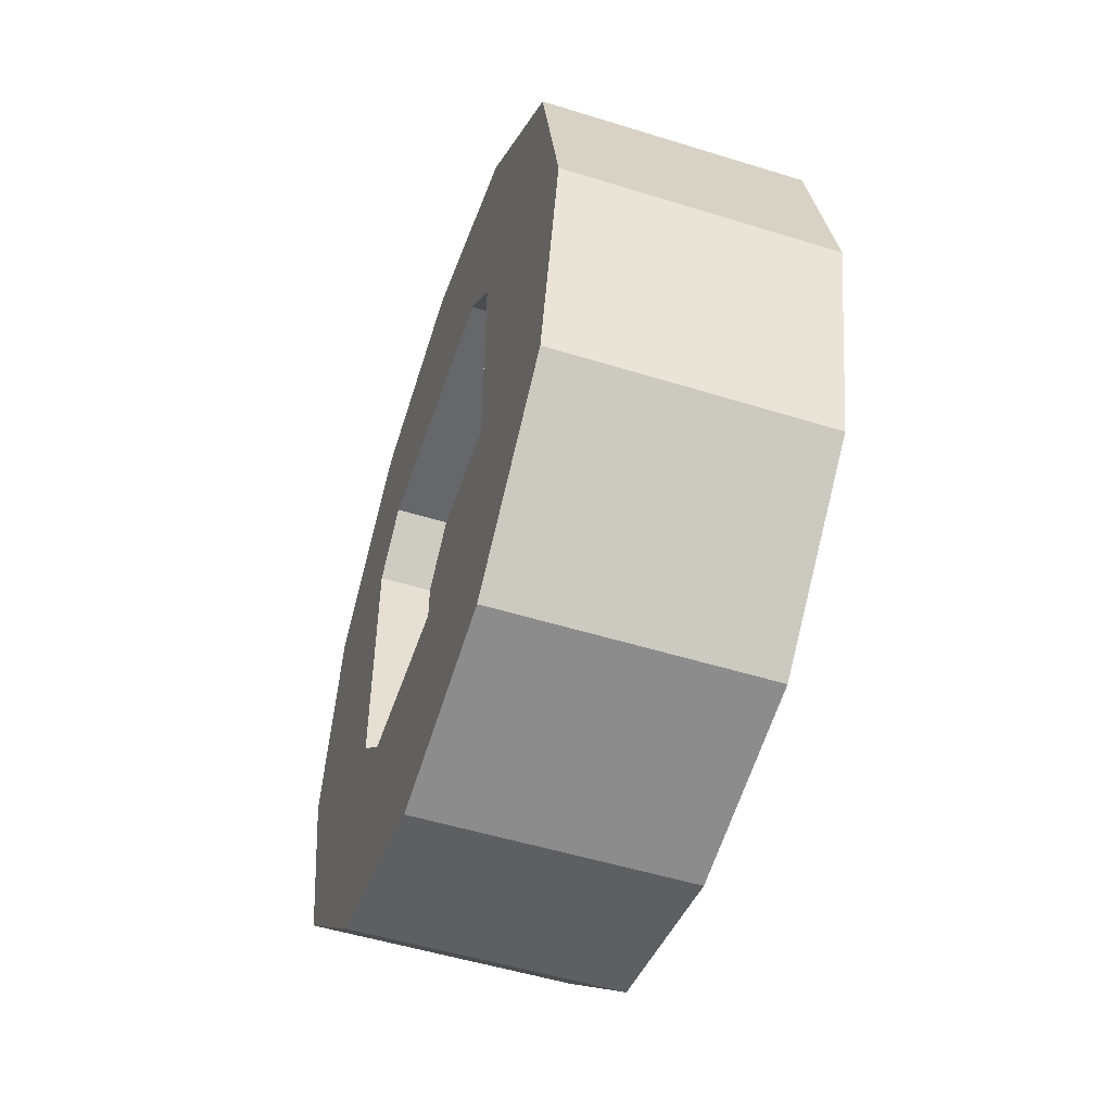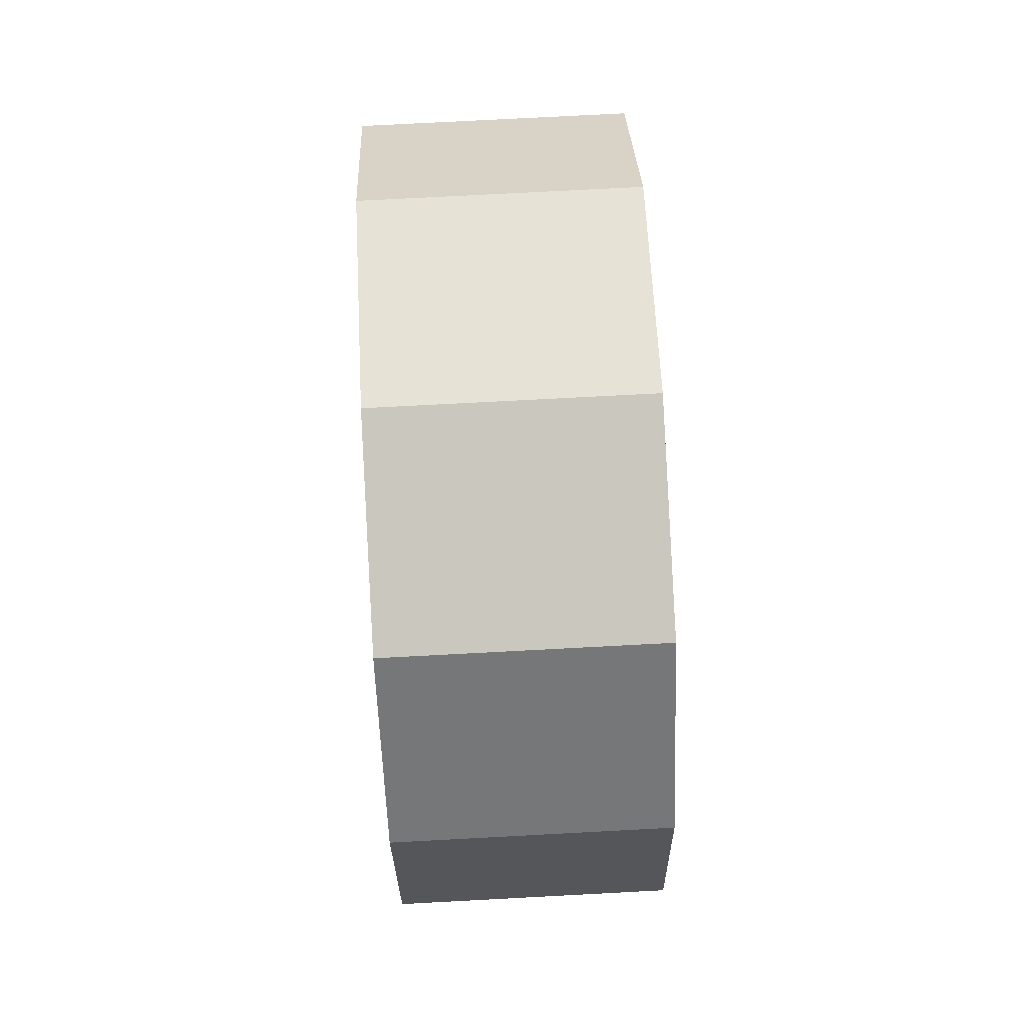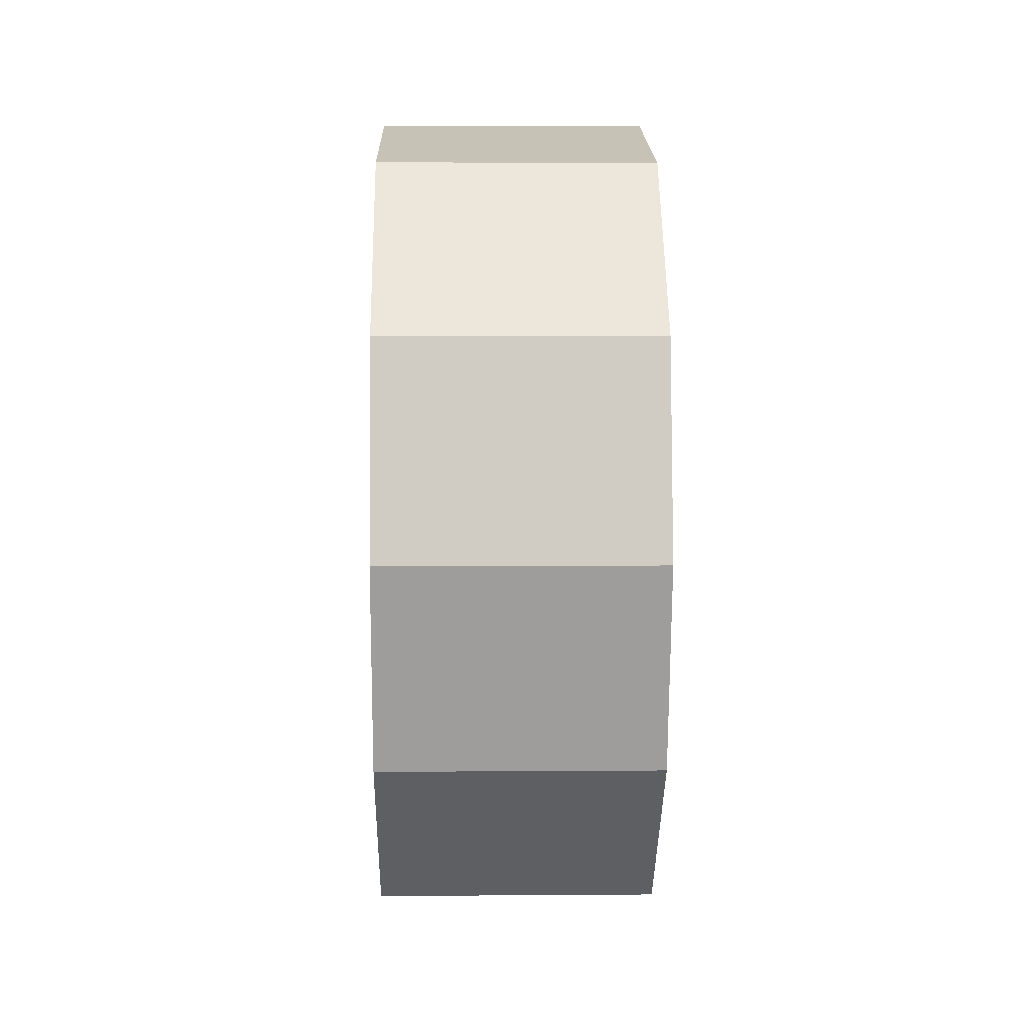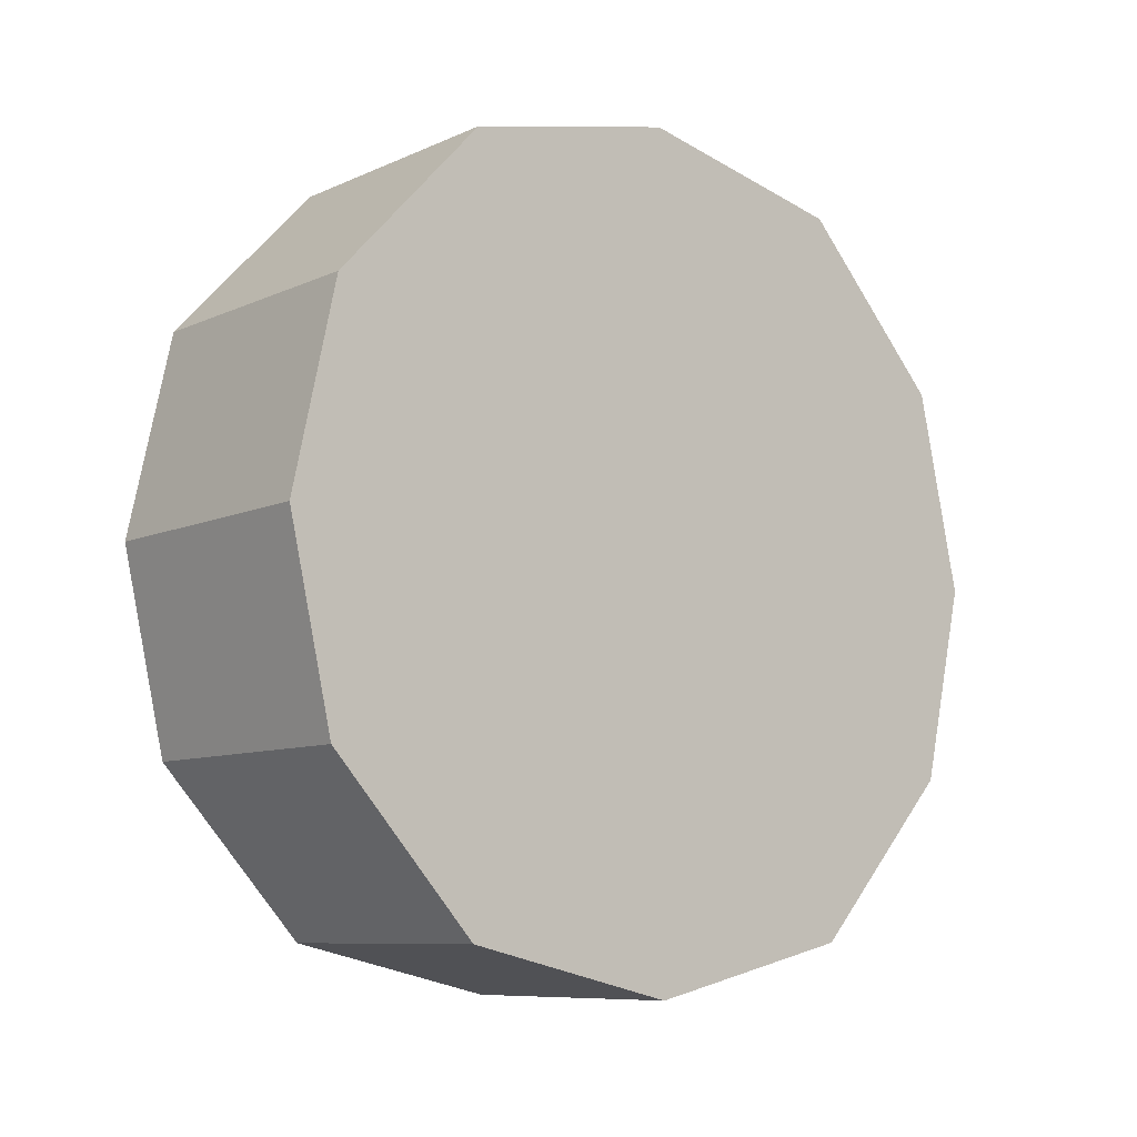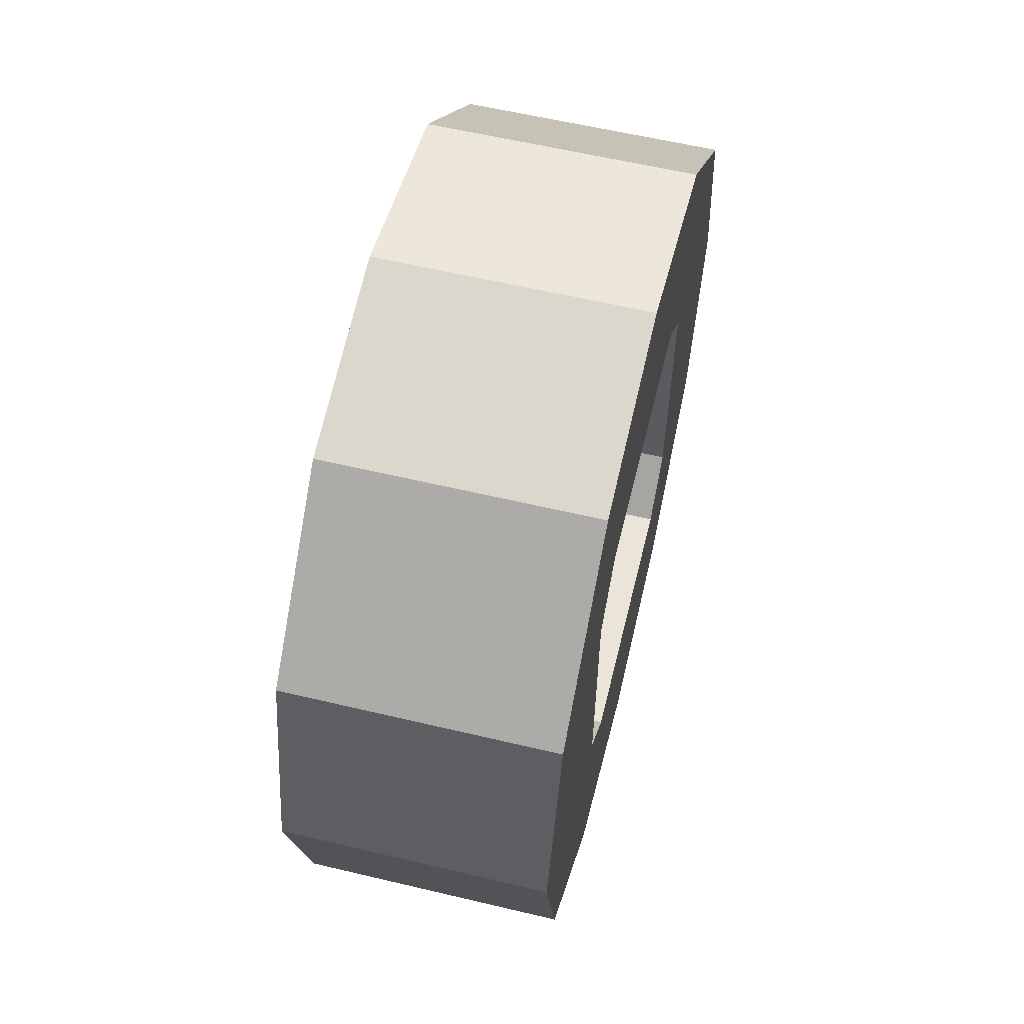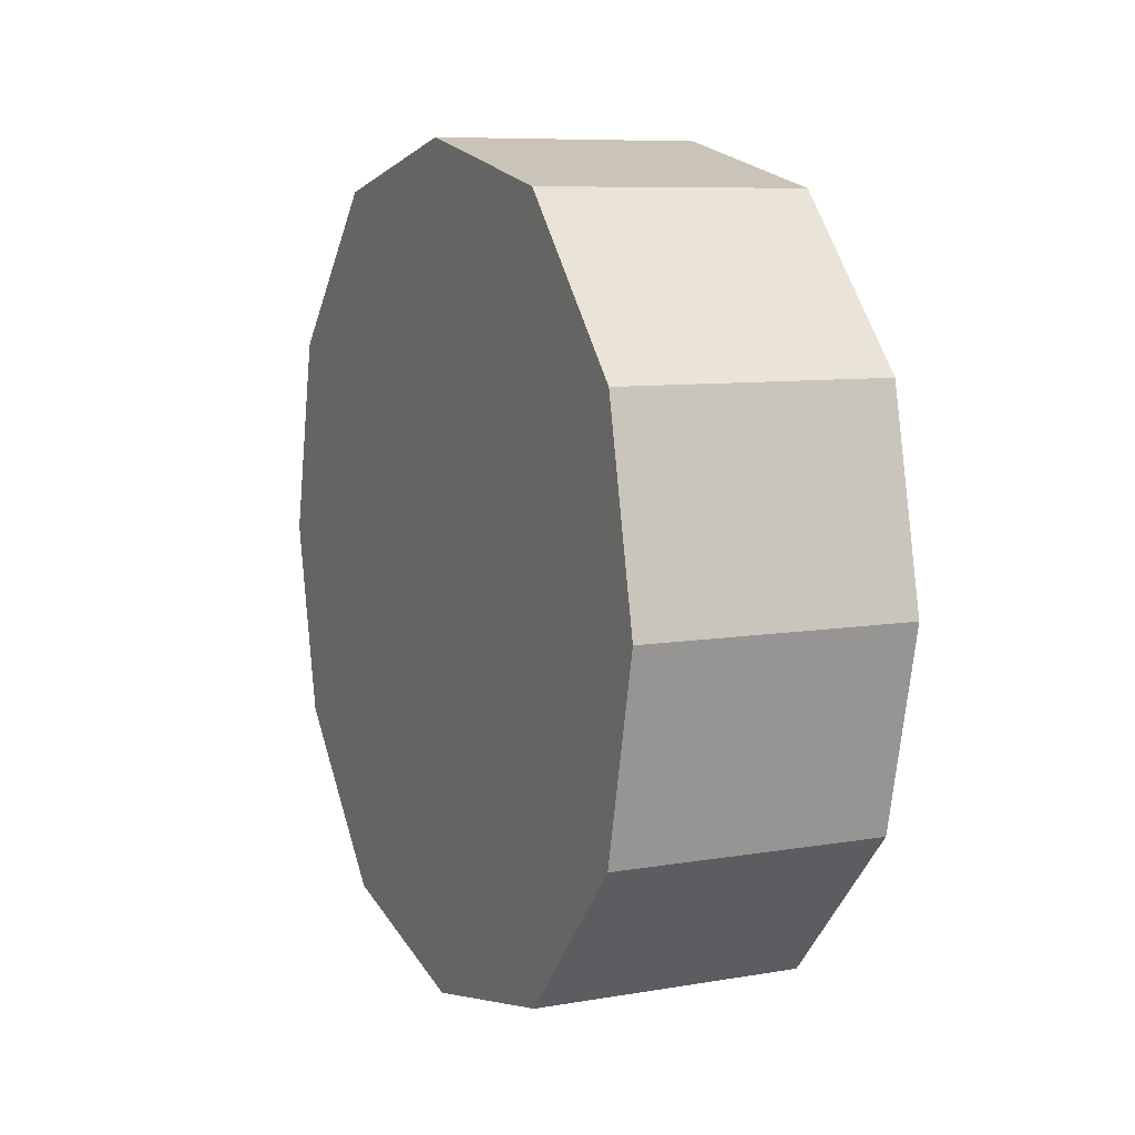
<metadata>
{"format":"obj","ext":"obj","renderer":"f3d","projection":"perspective","resolution":1024,"background":"white","views":[{"elev":-52.2,"azim":161.5,"up":"+Z"},{"elev":76.0,"azim":177.0,"up":"+Y"},{"elev":6.7,"azim":-1.2,"up":"+Y"},{"elev":-8.7,"azim":-129.9,"up":"+Y"},{"elev":59.6,"azim":13.7,"up":"+Z"},{"elev":8.3,"azim":-25.1,"up":"+Y"}]}
</metadata>
<code>
g yorkshire_jeep_wheel
v 0.004659 0.002346 -0.003285
v 0.004659 0.006274 -0.003786
v 0.004659 0.003488 -0.006363
v 0.004659 0.003285 -0.002346
v 0.004659 -3.2e-05 -0.007138
v 0.004659 0 -0.003285
v 0.004659 -0.002346 -0.003285
v 0.004659 -0.003458 -0.006363
v 0.004659 -0.006281 -0.003786
v 0.004659 -0.003285 -0.002346
v 0.004659 -0.00717 0
v 0.004659 -0.003285 0
v 0.004659 -0.003285 0.002346
v 0.004659 -0.006281 0.003786
v 0.004659 -0.003458 0.006363
v 0.004659 -0.002346 0.003285
v 0.004659 -3.2e-05 0.007138
v 0.004659 0 0.003285
v 0.004659 0.002346 0.003285
v 0.004659 0.003488 0.006363
v 0.004659 0.006274 0.003786
v 0.004659 0.003285 0.002346
v 0.004659 0.007106 0
v 0.004659 0.003285 0
v 0.003721 0 0.003285
v 0.004659 -0.002346 0.003285
v 0.004659 0 0.003285
v 0.003721 -0.002346 0.003285
v 0.003721 0.002346 0.003285
v 0.004659 0.002346 0.003285
v 0.004659 -0.003458 0.006363
v -3.3e-05 -3.2e-05 0.007138
v 0.004659 -3.2e-05 0.007138
v -3.3e-05 -0.003458 0.006363
v -3.3e-05 0.006274 0.003786
v 0.004659 0.003488 0.006363
v -3.3e-05 0.003488 0.006363
v 0.004659 0.006274 0.003786
v 0.004659 -3.2e-05 -0.007138
v -3.3e-05 0.003488 -0.006363
v -3.3e-05 -3.2e-05 -0.007138
v 0.004659 0.003488 -0.006363
v 0.004659 0.006274 -0.003786
v -3.3e-05 0.003488 -0.006363
v 0.004659 0.003488 -0.006363
v -3.3e-05 0.006274 -0.003786
v -3.3e-05 -0.003458 -0.006363
v 0.004659 -0.006281 -0.003786
v 0.004659 -0.003458 -0.006363
v -3.3e-05 -0.006281 -0.003786
v 0.003721 0 -0.003285
v 0.004659 0.002346 -0.003285
v 0.004659 0 -0.003285
v 0.003721 0.002346 -0.003285
v 0.003721 -0.002346 -0.003285
v 0.004659 -0.002346 -0.003285
v 0.004659 -0.002346 -0.003285
v 0.003721 -0.003285 -0.002346
v 0.003721 -0.002346 -0.003285
v 0.004659 -0.003285 -0.002346
v 0.004659 0.003285 -0.002346
v 0.003721 0.002346 -0.003285
v 0.003721 0.003285 -0.002346
v 0.004659 0.002346 -0.003285
v 0.003721 0.003285 0
v 0.003721 0 -0.002346
v 0.003721 0 0
v 0.003721 0.003285 -0.002346
v 0.003721 0.002346 -0.003285
v 0.003721 0 -0.003285
v 0.003721 -0.002346 -0.003285
v 0.003721 -0.003285 -0.002346
v 0.003721 0.003285 0.002346
v 0.003721 0 0.002346
v 0.003721 0.002346 0.003285
v 0.003721 0 0.003285
v 0.003721 -0.003285 0.002346
v 0.003721 -0.003285 0
v 0.003721 -0.002346 0.003285
v 0.003721 0.003285 0.002346
v 0.004659 0.003285 0
v 0.003721 0.003285 0
v 0.004659 0.003285 0.002346
v 0.003721 0.003285 -0.002346
v 0.004659 0.003285 -0.002346
v 0.004659 -0.003285 0.002346
v 0.003721 -0.002346 0.003285
v 0.003721 -0.003285 0.002346
v 0.004659 -0.002346 0.003285
v 0.004659 0.002346 0.003285
v 0.003721 0.003285 0.002346
v 0.003721 0.002346 0.003285
v 0.004659 0.003285 0.002346
v 0.004659 -0.006281 0.003786
v -3.3e-05 -0.003458 0.006363
v 0.004659 -0.003458 0.006363
v -3.3e-05 -0.006281 0.003786
v -3.3e-05 -0.00717 0
v 0.004659 -0.006281 0.003786
v 0.004659 -0.00717 0
v -3.3e-05 -0.006281 0.003786
v -3.3e-05 0.007106 0
v 0.004659 0.006274 -0.003786
v 0.004659 0.007106 0
v -3.3e-05 0.006274 -0.003786
v 0.004659 -0.003285 0
v 0.003721 -0.003285 0.002346
v 0.003721 -0.003285 0
v 0.004659 -0.003285 0.002346
v 0.004659 -0.003285 -0.002346
v 0.003721 -0.003285 -0.002346
v 0.004659 0.003488 0.006363
v -3.3e-05 -3.2e-05 0.007138
v -3.3e-05 0.003488 0.006363
v 0.004659 -3.2e-05 0.007138
v 0.004659 -0.003458 -0.006363
v -3.3e-05 -3.2e-05 -0.007138
v -3.3e-05 -0.003458 -0.006363
v 0.004659 -3.2e-05 -0.007138
v -3.3e-05 -0.006281 -0.003786
v 0.004659 -0.00717 0
v 0.004659 -0.006281 -0.003786
v -3.3e-05 -0.00717 0
v -3.3e-05 0.006274 0.003786
v 0.004659 0.007106 0
v 0.004659 0.006274 0.003786
v -3.3e-05 0.007106 0
v -3.3e-05 -0.003458 0.006363
v -3.3e-05 -7e-06 0
v -3.3e-05 -3.2e-05 0.007138
v -3.3e-05 -0.006281 0.003786
v -3.3e-05 -0.00717 0
v -3.3e-05 0.003488 0.006363
v -3.3e-05 0.006274 0.003786
v -3.3e-05 0.007106 0
v -3.3e-05 0.006274 -0.003786
v -3.3e-05 0.003488 -0.006363
v -3.3e-05 -3.2e-05 -0.007138
v -3.3e-05 -0.003458 -0.006363
v -3.3e-05 -0.006281 -0.003786
g yorkshire_jeep_wheel_0
f -138 -139 -140
f -137 -140 -139
f -138 -140 -136
f -135 -136 -140
f -135 -134 -136
f -133 -136 -134
f -133 -134 -132
f -131 -132 -134
f -132 -131 -130
f -129 -130 -131
f -129 -128 -130
f -127 -130 -128
f -127 -128 -126
f -125 -126 -128
f -126 -125 -124
f -123 -124 -125
f -123 -122 -124
f -121 -124 -122
f -121 -122 -120
f -119 -120 -122
f -120 -119 -118
f -117 -118 -119
f -117 -137 -118
f -139 -118 -137
f -114 -115 -116
f -113 -116 -115
f -116 -112 -114
f -111 -114 -112
f -108 -109 -110
f -107 -110 -109
f -104 -105 -106
f -103 -106 -105
f -100 -101 -102
f -99 -102 -101
f -96 -97 -98
f -95 -98 -97
f -92 -93 -94
f -91 -94 -93
f -88 -89 -90
f -87 -90 -89
f -90 -86 -88
f -85 -88 -86
f -82 -83 -84
f -81 -84 -83
f -78 -79 -80
f -77 -80 -79
f -74 -75 -76
f -73 -76 -75
f -73 -75 -72
f -71 -72 -75
f -71 -75 -70
f -69 -70 -75
f -75 -74 -69
f -76 -68 -74
f -67 -74 -68
f -68 -66 -67
f -65 -67 -66
f -67 -64 -74
f -63 -74 -64
f -63 -69 -74
f -64 -67 -62
f -65 -62 -67
f -59 -60 -61
f -58 -61 -60
f -59 -57 -60
f -56 -60 -57
f -53 -54 -55
f -52 -55 -54
f -49 -50 -51
f -48 -51 -50
f -45 -46 -47
f -44 -47 -46
f -41 -42 -43
f -40 -43 -42
f -37 -38 -39
f -36 -39 -38
f -33 -34 -35
f -32 -35 -34
f -35 -31 -33
f -30 -33 -31
f -27 -28 -29
f -26 -29 -28
f -23 -24 -25
f -22 -25 -24
f -19 -20 -21
f -18 -21 -20
f -15 -16 -17
f -14 -17 -16
f -11 -12 -13
f -13 -12 -10
f -10 -12 -9
f -8 -12 -11
f -7 -12 -8
f -6 -12 -7
f -5 -12 -6
f -4 -12 -5
f -3 -12 -4
f -2 -12 -3
f -1 -12 -2
f -9 -12 -1

</code>
